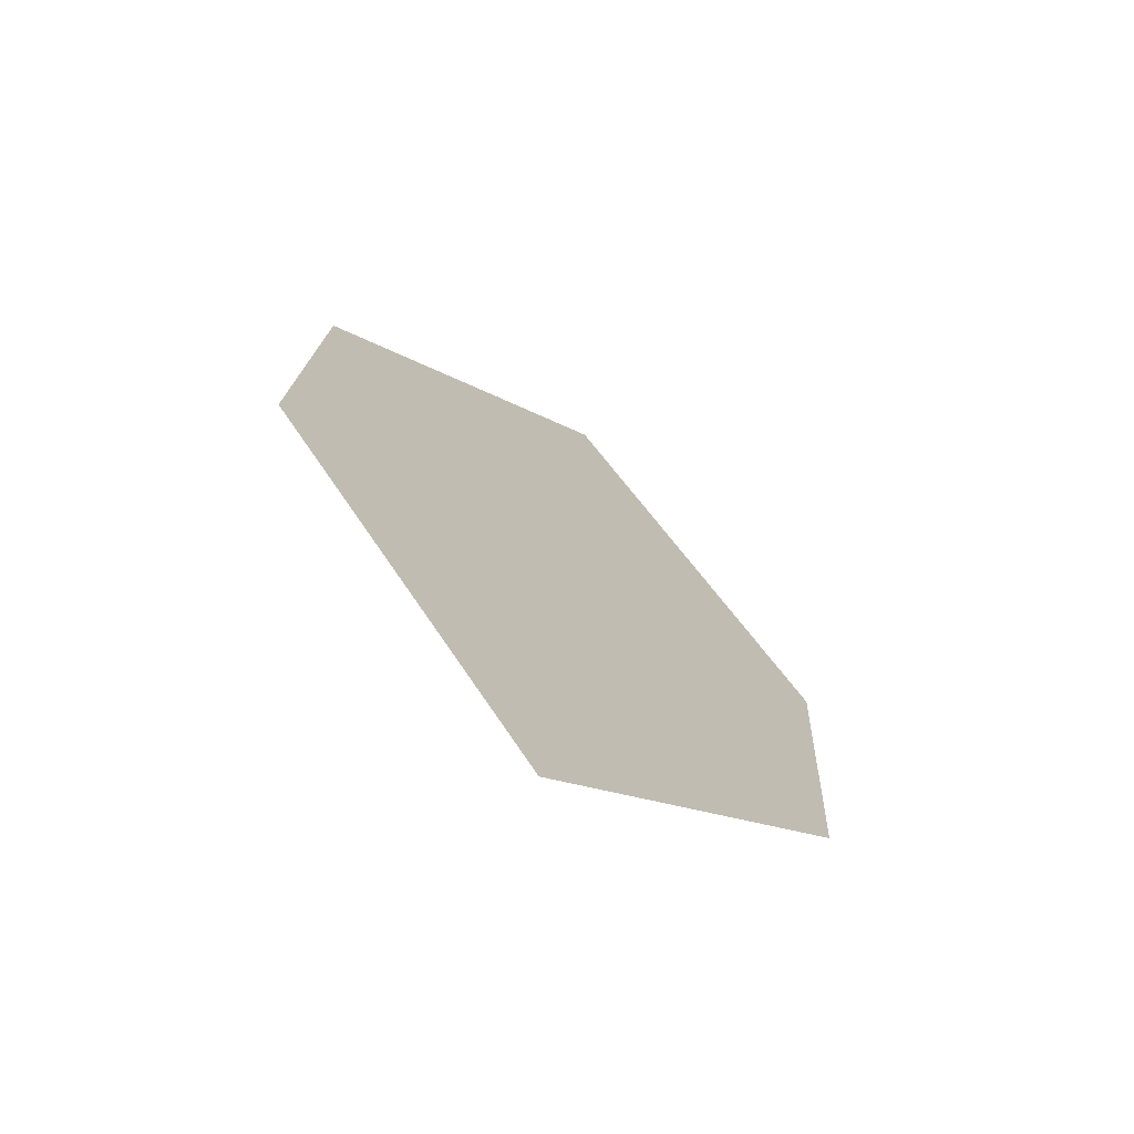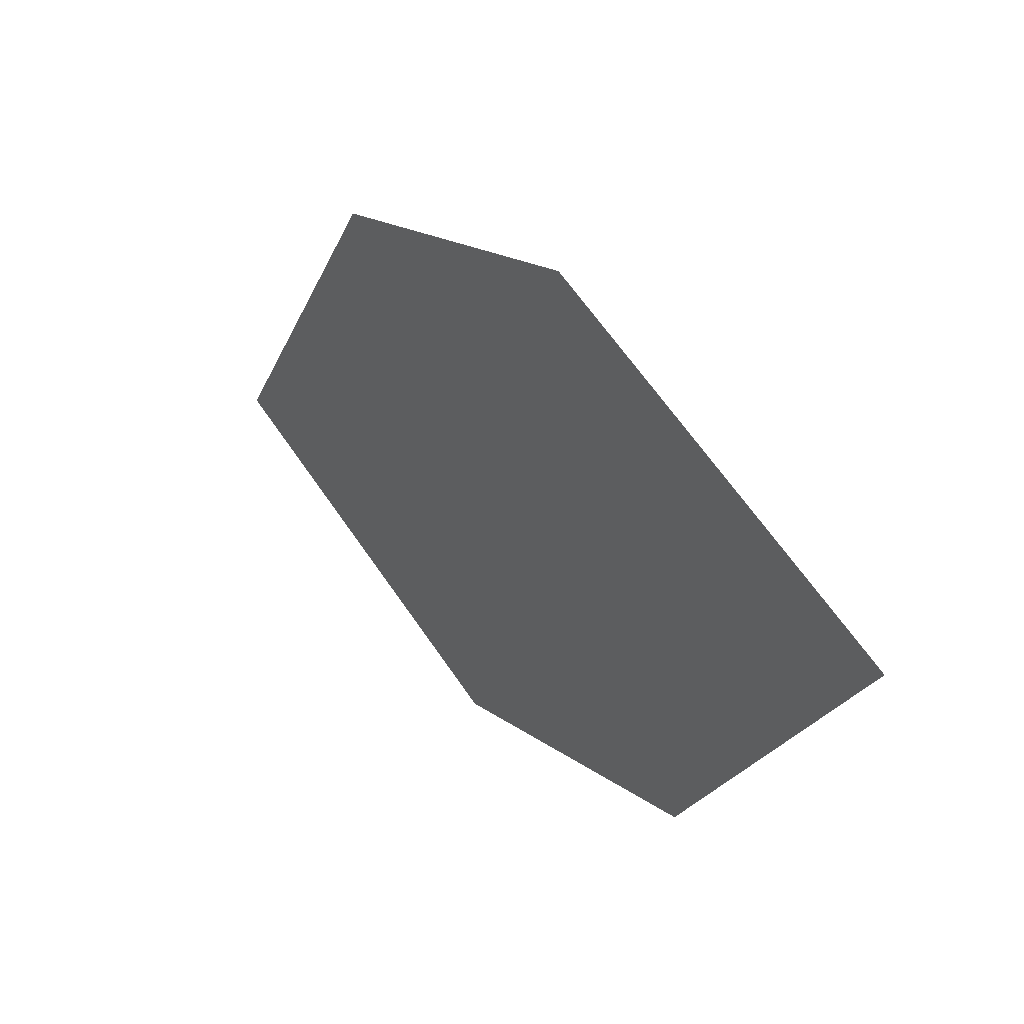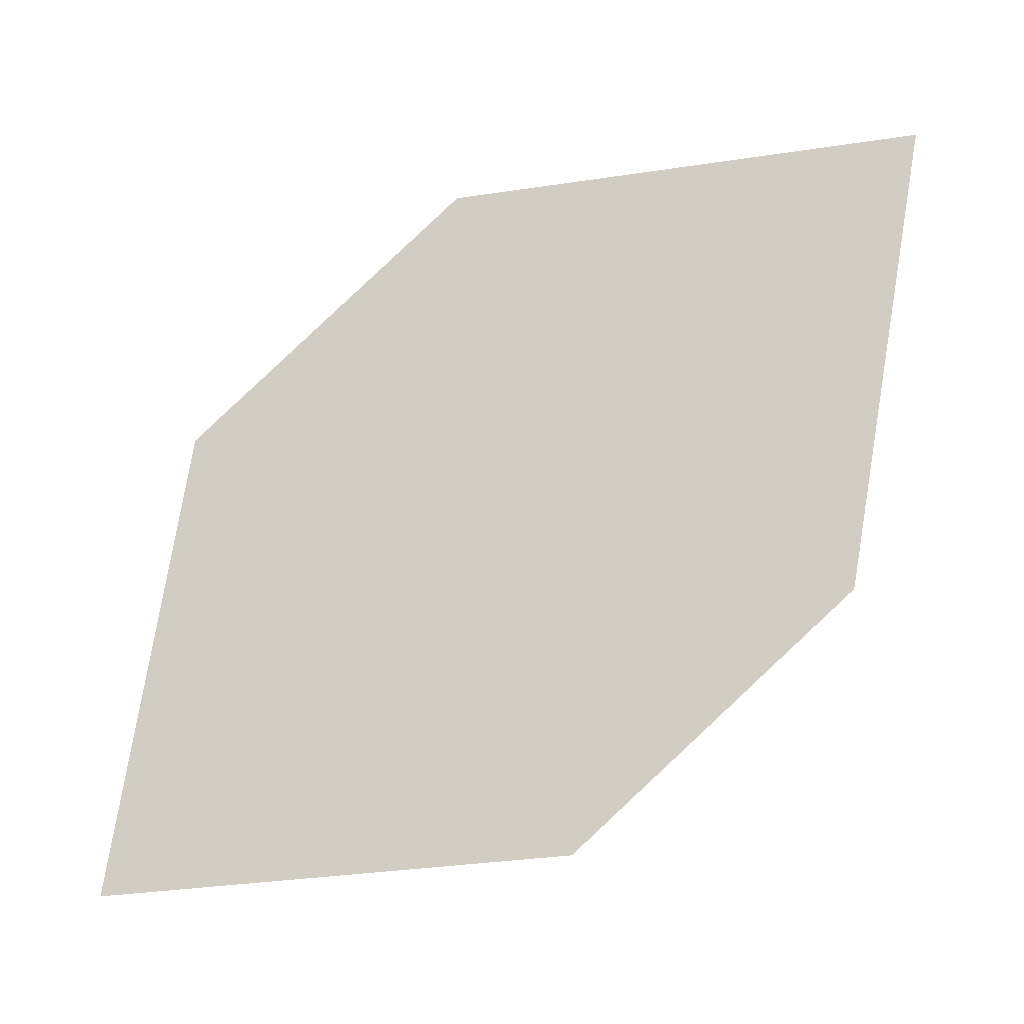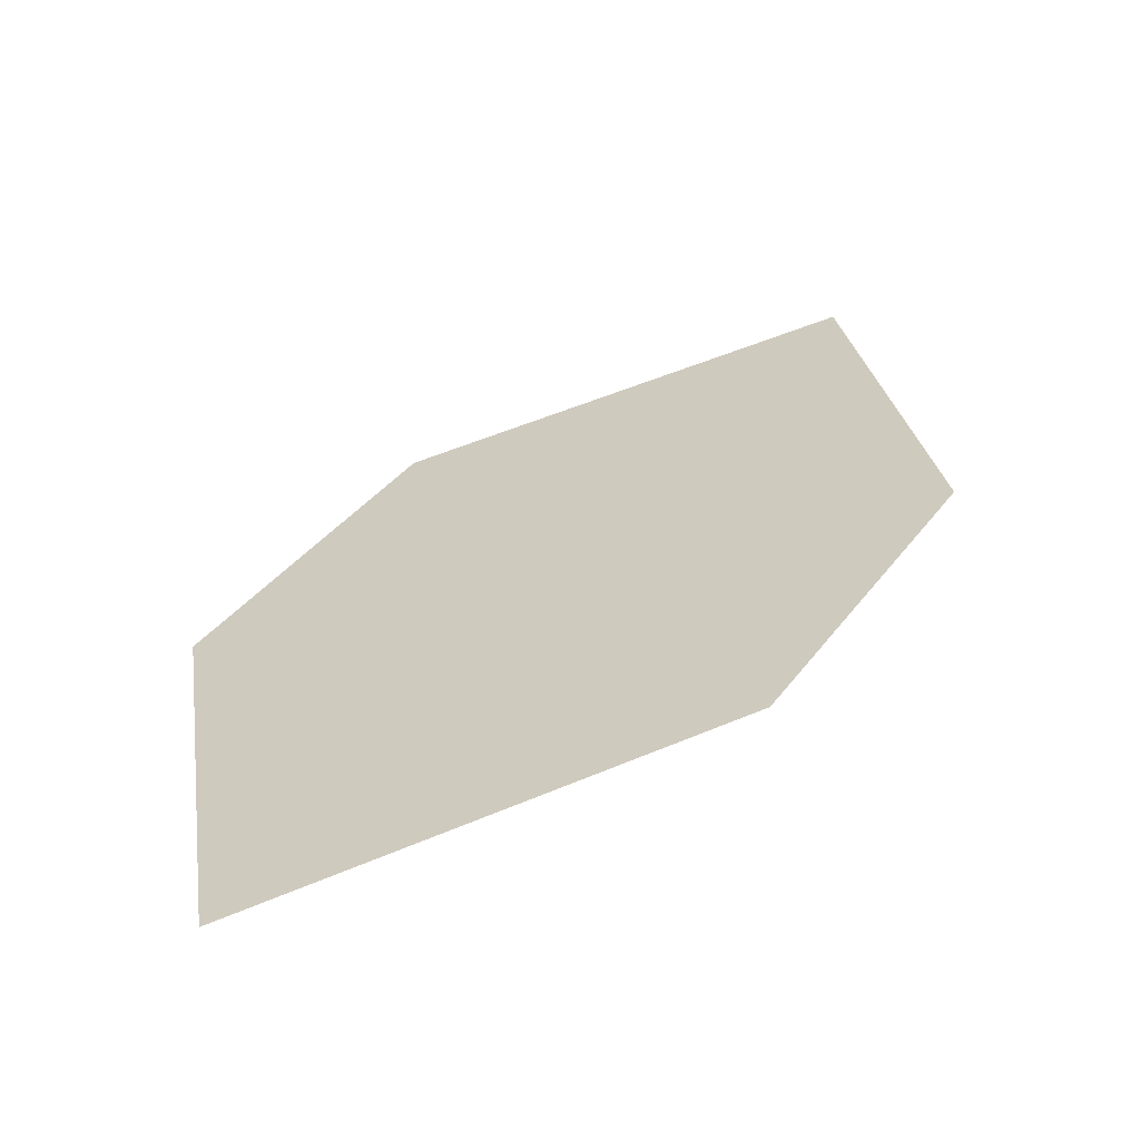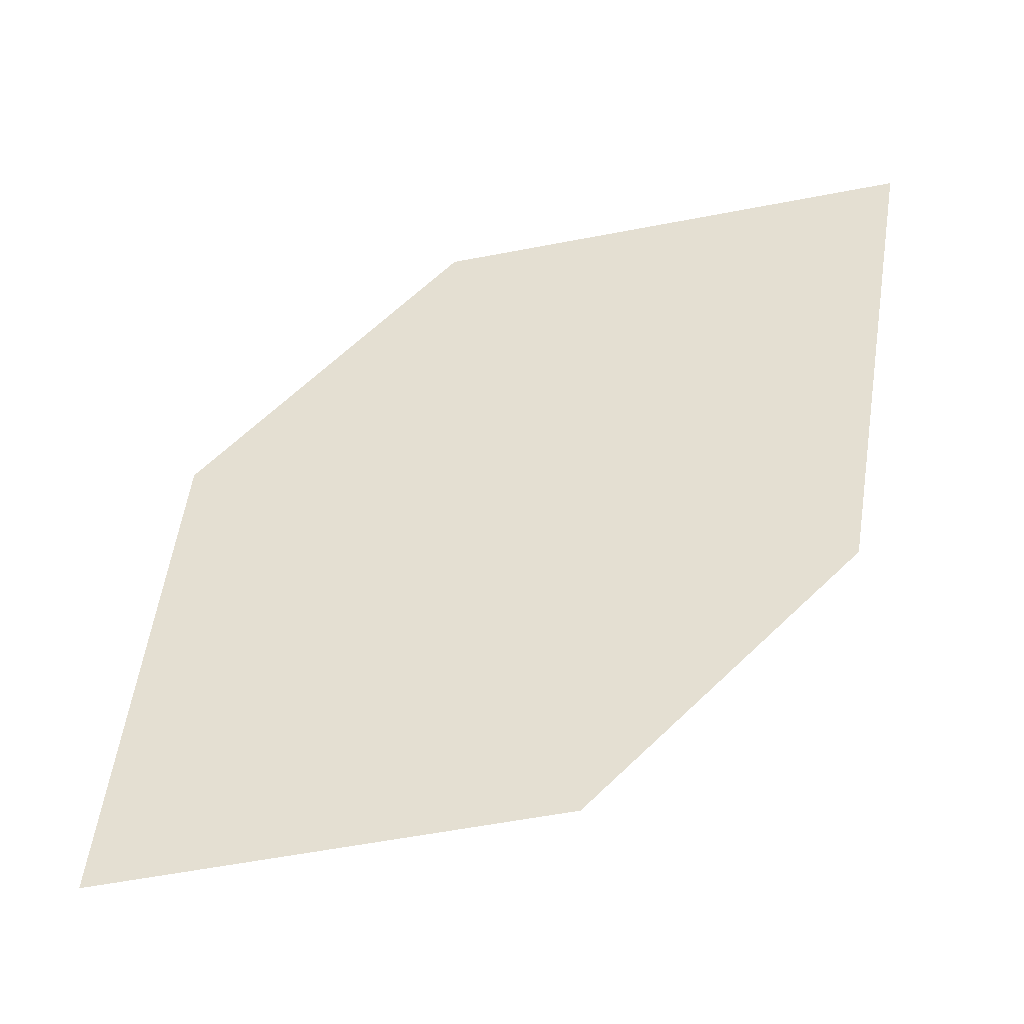
<metadata>
{"format":"obj","ext":"obj","renderer":"f3d","projection":"perspective","resolution":1024,"background":"white","views":[{"elev":-23.2,"azim":70.2,"up":"+Y"},{"elev":-4.1,"azim":-166.0,"up":"+Z"},{"elev":21.3,"azim":136.3,"up":"+Y"},{"elev":78.9,"azim":-73.2,"up":"+Y"},{"elev":1.5,"azim":134.9,"up":"+Y"}]}
</metadata>
<code>
o leaves.100
v -0.235 0.09742 1.098
v -0.3372 0.1849 1.056
v -0.2723 0.1075 1.052
v -0.2659 0.1456 1.116
v -0.3 0.1748 1.102
v -0.3063 0.1367 1.038
f 1 2 6 3
f 1 4 5 2

</code>
